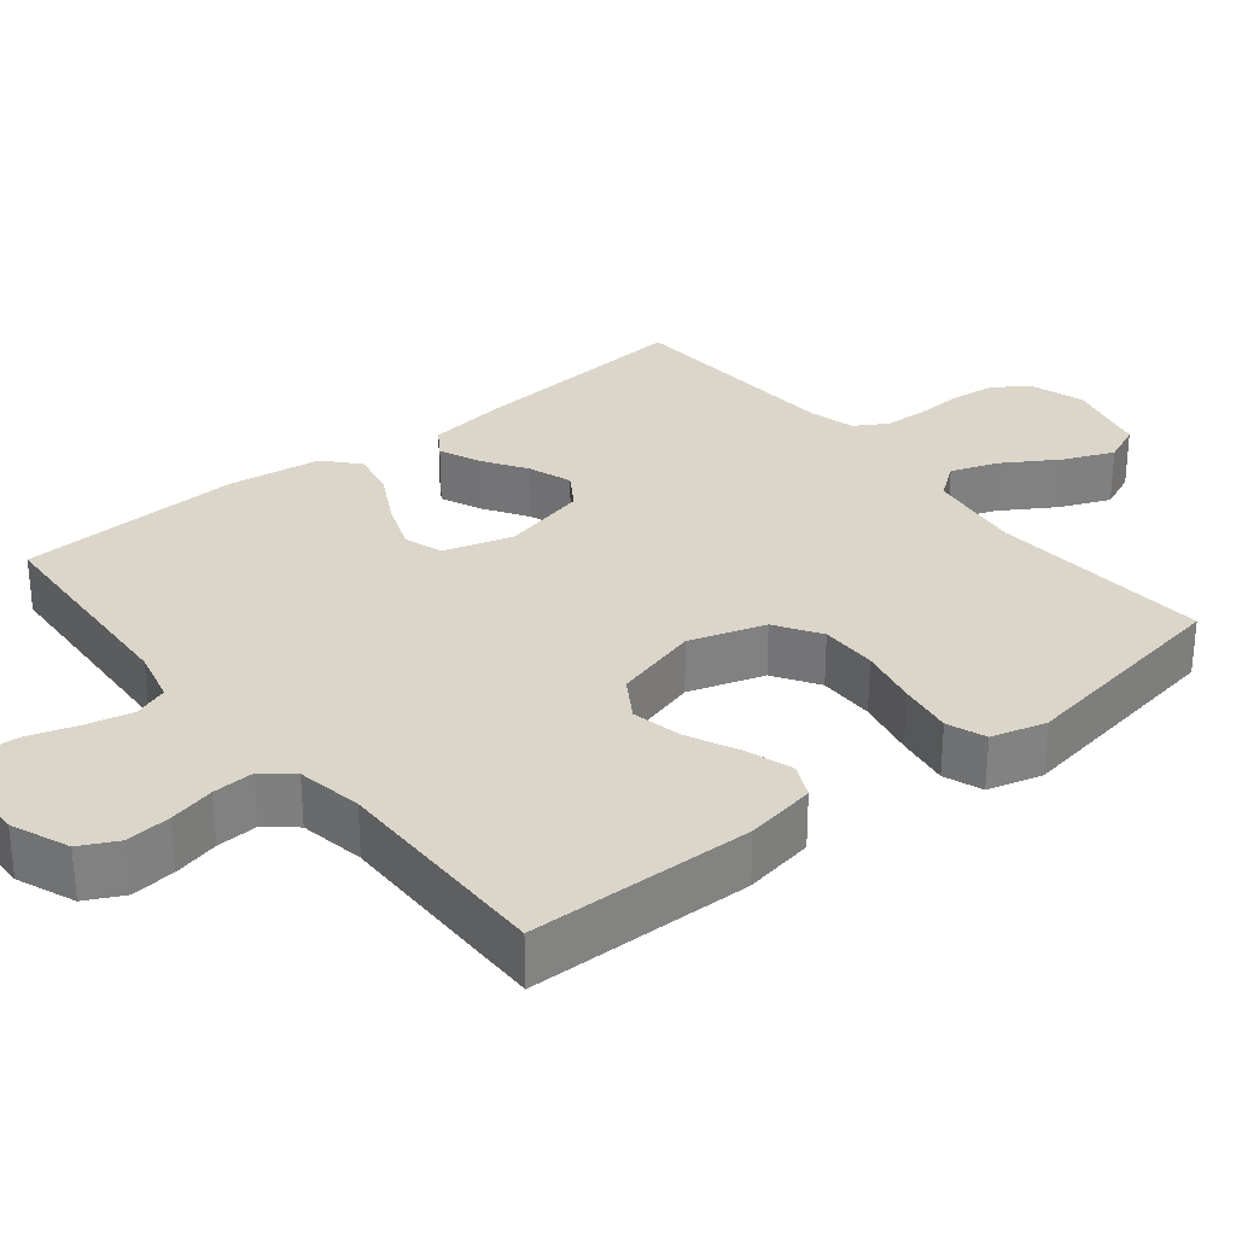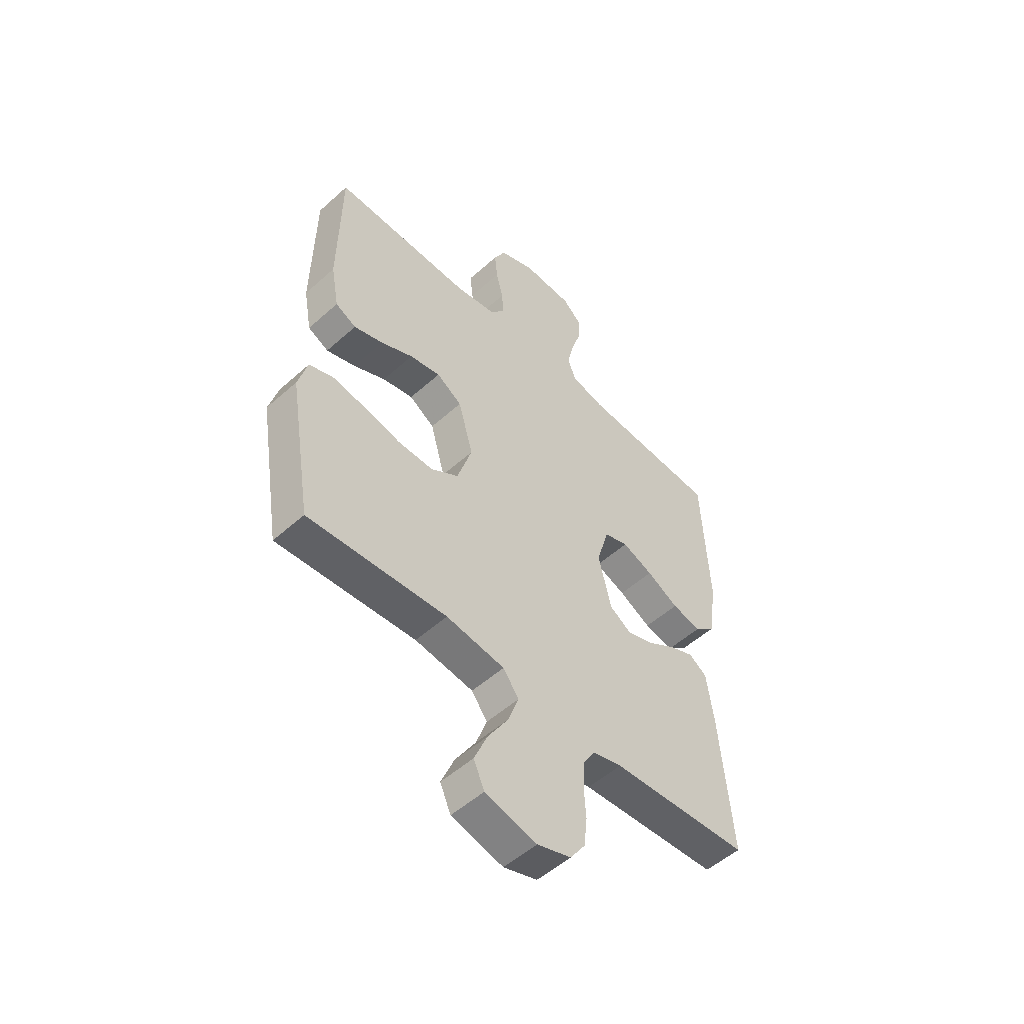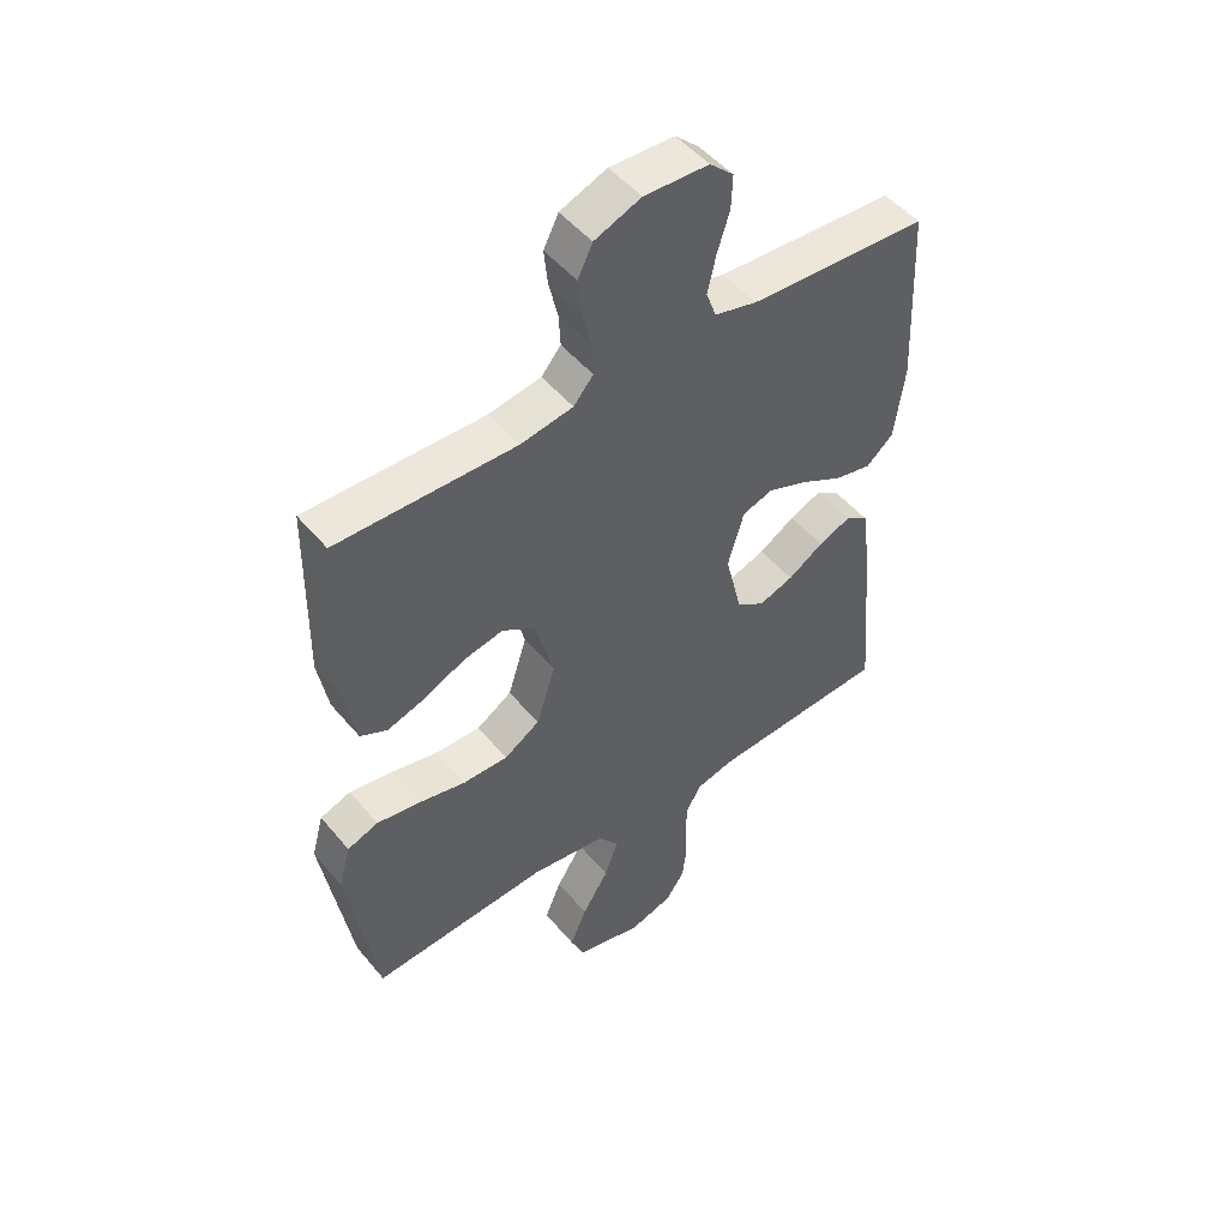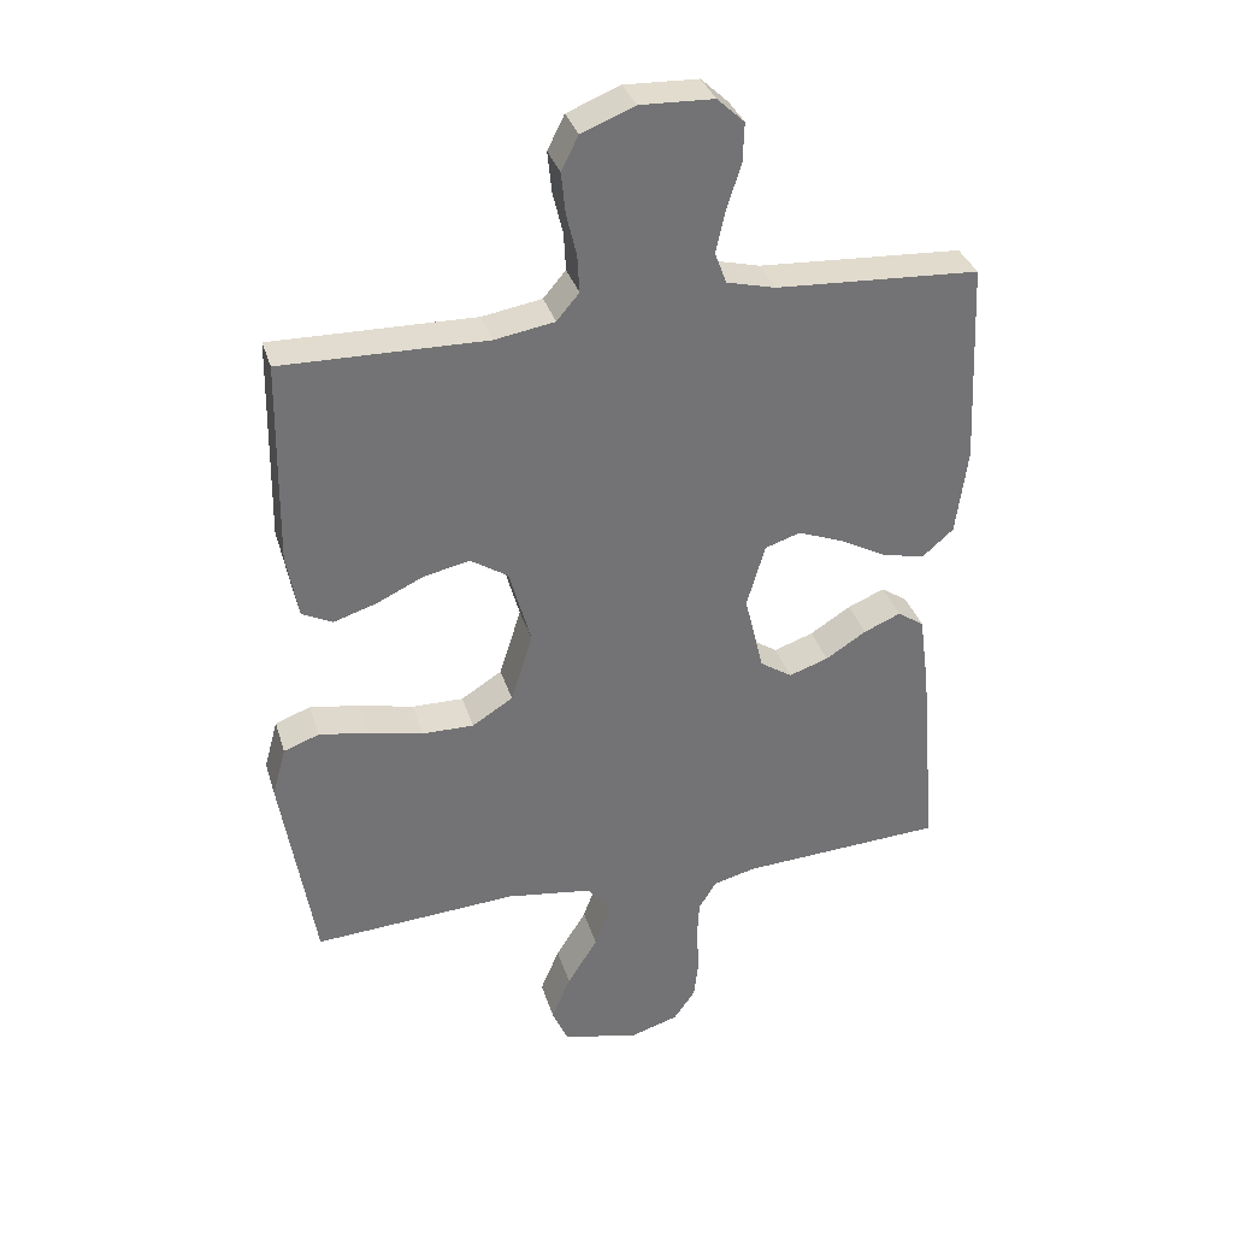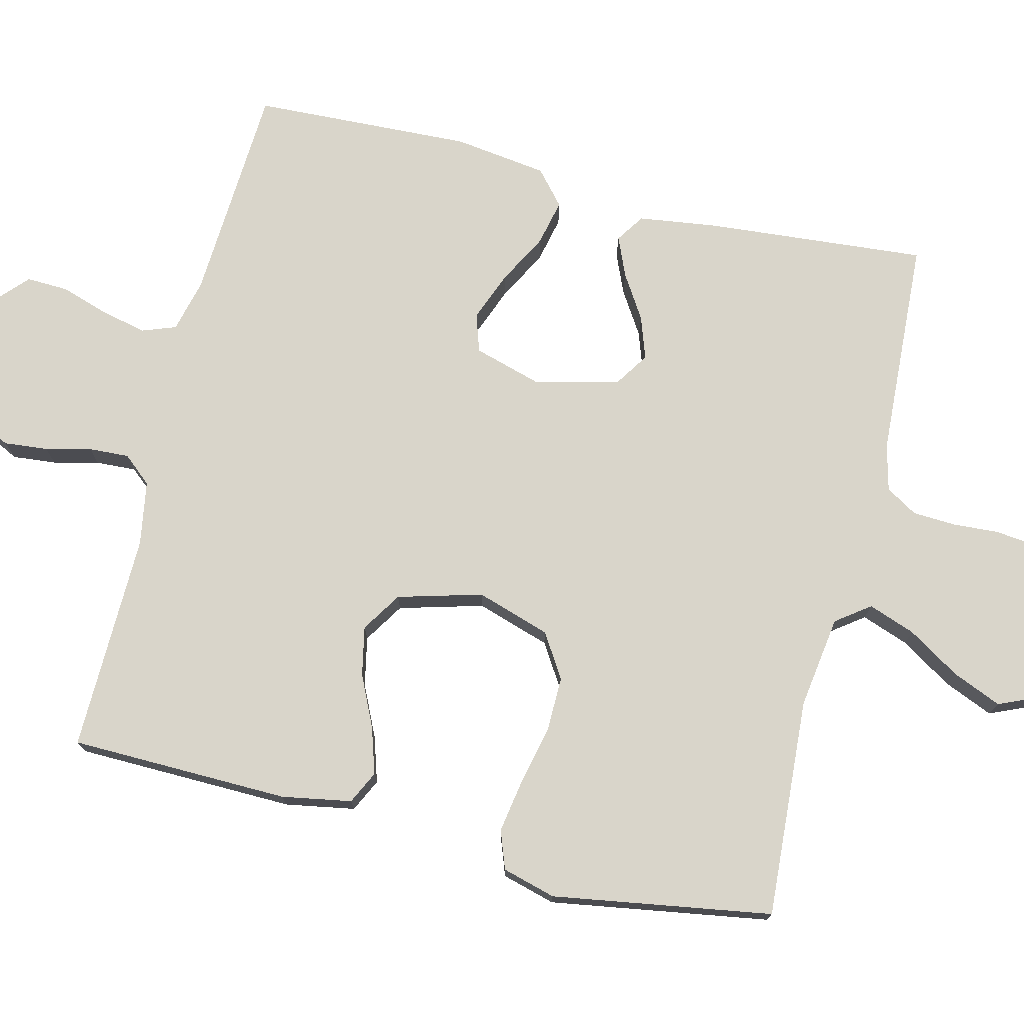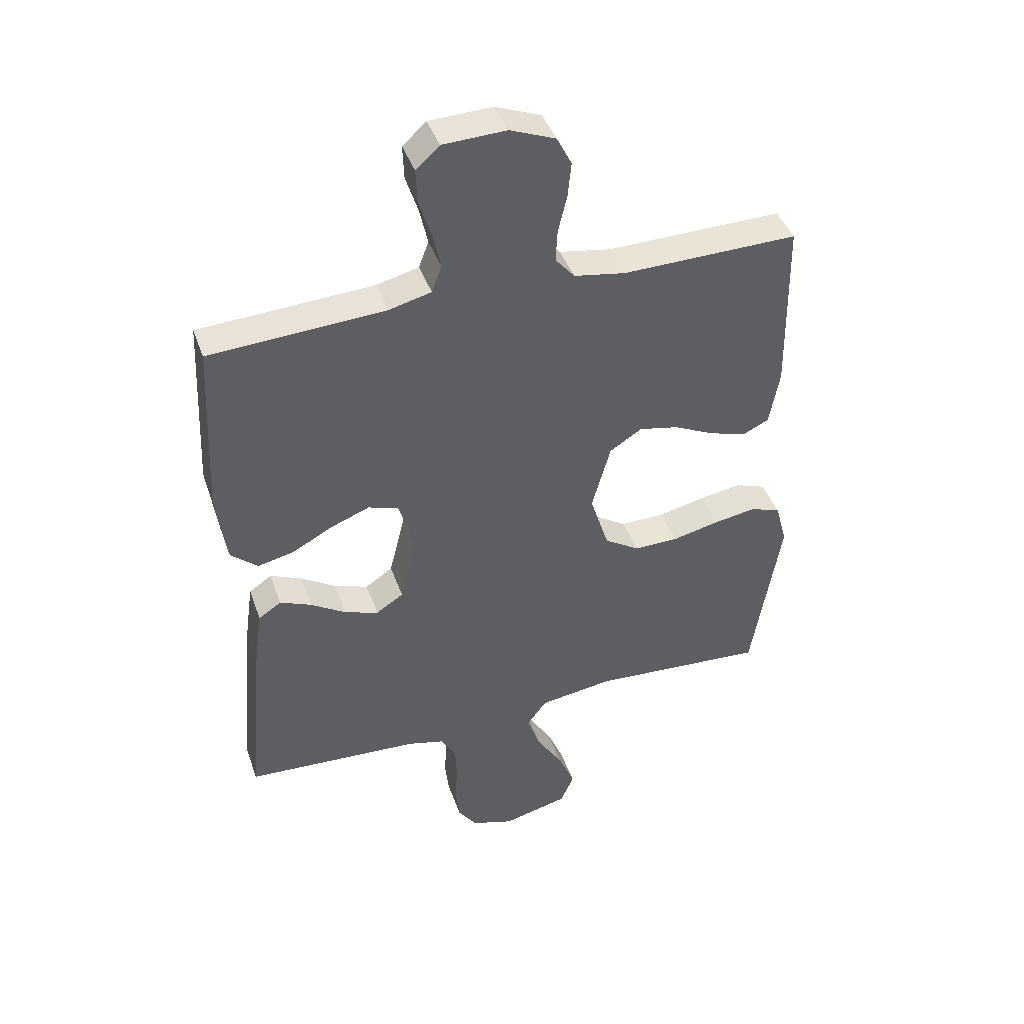
<metadata>
{"format":"obj","ext":"obj","renderer":"f3d","projection":"perspective","resolution":1024,"background":"white","views":[{"elev":30.0,"azim":51.1,"up":"+Y"},{"elev":-52.4,"azim":134.0,"up":"+Z"},{"elev":49.7,"azim":141.9,"up":"+Z"},{"elev":34.2,"azim":163.9,"up":"+Z"},{"elev":74.7,"azim":103.9,"up":"+Y"},{"elev":42.6,"azim":-18.7,"up":"+Z"}]}
</metadata>
<code>
v 0.5 0.07 -0.5
v 0.2 0.07 -0.48
v 0.073 0.07 -0.498
v 0.039 0.07 -0.544
v 0.062 0.07 -0.608
v 0.107 0.07 -0.68
v 0.135 0.07 -0.747
v 0.112 0.07 -0.8
v 0 0.07 -0.828
v -0.073 0.07 -0.805
v -0.105 0.07 -0.759
v -0.112 0.07 -0.698
v -0.108 0.07 -0.634
v -0.111 0.07 -0.576
v -0.137 0.07 -0.533
v -0.2 0.07 -0.517
v -0.5 0.07 -0.5
v -0.474 0.07 -0.2
v -0.459 0.07 -0.091
v -0.42 0.07 -0.065
v -0.366 0.07 -0.088
v -0.306 0.07 -0.126
v -0.248 0.07 -0.146
v -0.201 0.07 -0.115
v -0.173 0.07 0
v -0.2 0.07 0.093
v -0.252 0.07 0.11
v -0.319 0.07 0.084
v -0.388 0.07 0.047
v -0.451 0.07 0.033
v -0.497 0.07 0.073
v -0.514 0.07 0.2
v -0.5 0.07 0.5
v -0.2 0.07 0.517
v -0.128 0.07 0.535
v -0.111 0.07 0.581
v -0.125 0.07 0.643
v -0.146 0.07 0.709
v -0.148 0.07 0.766
v -0.108 0.07 0.803
v 0 0.07 0.807
v 0.078 0.07 0.776
v 0.103 0.07 0.726
v 0.097 0.07 0.666
v 0.082 0.07 0.604
v 0.079 0.07 0.549
v 0.112 0.07 0.51
v 0.2 0.07 0.495
v 0.5 0.07 0.5
v 0.505 0.07 0.2
v 0.488 0.07 0.105
v 0.443 0.07 0.083
v 0.38 0.07 0.103
v 0.31 0.07 0.136
v 0.243 0.07 0.15
v 0.188 0.07 0.115
v 0.156 0.07 0
v 0.188 0.07 -0.101
v 0.248 0.07 -0.139
v 0.324 0.07 -0.138
v 0.404 0.07 -0.12
v 0.477 0.07 -0.108
v 0.529 0.07 -0.127
v 0.549 0.07 -0.2
v 0.5 0 -0.5
v 0.2 0 -0.48
v 0.073 0 -0.498
v 0.039 0 -0.544
v 0.062 0 -0.608
v 0.107 0 -0.68
v 0.135 0 -0.747
v 0.112 0 -0.8
v 0 0 -0.828
v -0.073 0 -0.805
v -0.105 0 -0.759
v -0.112 0 -0.698
v -0.108 0 -0.634
v -0.111 0 -0.576
v -0.137 0 -0.533
v -0.2 0 -0.517
v -0.5 0 -0.5
v -0.474 0 -0.2
v -0.459 0 -0.091
v -0.42 0 -0.065
v -0.366 0 -0.088
v -0.306 0 -0.126
v -0.248 0 -0.146
v -0.201 0 -0.115
v -0.173 0 0
v -0.2 0 0.093
v -0.252 0 0.11
v -0.319 0 0.084
v -0.388 0 0.047
v -0.451 0 0.033
v -0.497 0 0.073
v -0.514 0 0.2
v -0.5 0 0.5
v -0.2 0 0.517
v -0.128 0 0.535
v -0.111 0 0.581
v -0.125 0 0.643
v -0.146 0 0.709
v -0.148 0 0.766
v -0.108 0 0.803
v 0 0 0.807
v 0.078 0 0.776
v 0.103 0 0.726
v 0.097 0 0.666
v 0.082 0 0.604
v 0.079 0 0.549
v 0.112 0 0.51
v 0.2 0 0.495
v 0.5 0 0.5
v 0.505 0 0.2
v 0.488 0 0.105
v 0.443 0 0.083
v 0.38 0 0.103
v 0.31 0 0.136
v 0.243 0 0.15
v 0.188 0 0.115
v 0.156 0 0
v 0.188 0 -0.101
v 0.248 0 -0.139
v 0.324 0 -0.138
v 0.404 0 -0.12
v 0.477 0 -0.108
v 0.529 0 -0.127
v 0.549 0 -0.2
f 63 64 1 2
f 60 61 62 63
f 60 63 2 3
f 59 60 3 4
f 58 59 4
f 57 58 4
f 51 52 53 54
f 51 54 55
f 48 49 50 51
f 47 48 51 55
f 46 47 55 56
f 42 43 44 45
f 42 45 46
f 41 42 46
f 37 38 39 40
f 36 37 40 41
f 35 36 41 46
f 31 32 33 34
f 28 29 30 31
f 27 28 31 34
f 26 27 34 35
f 19 20 21 22
f 19 22 23
f 16 17 18 19
f 15 16 19 23
f 14 15 23 24
f 10 11 12 13
f 10 13 14
f 9 10 14
f 5 6 7 8
f 4 5 8 9
f 35 46 56 57
f 25 26 35 57
f 25 57 4
f 14 24 25
f 4 9 14 25
f 66 65 128 127
f 127 126 125 124
f 67 66 127 124
f 68 67 124 123
f 68 123 122
f 68 122 121
f 118 117 116 115
f 119 118 115
f 115 114 113 112
f 119 115 112 111
f 120 119 111 110
f 109 108 107 106
f 110 109 106
f 110 106 105
f 104 103 102 101
f 105 104 101 100
f 110 105 100 99
f 98 97 96 95
f 95 94 93 92
f 98 95 92 91
f 99 98 91 90
f 86 85 84 83
f 87 86 83
f 83 82 81 80
f 87 83 80 79
f 88 87 79 78
f 77 76 75 74
f 78 77 74
f 78 74 73
f 72 71 70 69
f 73 72 69 68
f 121 120 110 99
f 121 99 90 89
f 68 121 89
f 89 88 78
f 89 78 73 68
f 1 65 66 2
f 2 66 67 3
f 3 67 68 4
f 4 68 69 5
f 5 69 70 6
f 6 70 71 7
f 7 71 72 8
f 8 72 73 9
f 9 73 74 10
f 10 74 75 11
f 11 75 76 12
f 12 76 77 13
f 13 77 78 14
f 14 78 79 15
f 15 79 80 16
f 16 80 81 17
f 17 81 82 18
f 18 82 83 19
f 19 83 84 20
f 20 84 85 21
f 21 85 86 22
f 22 86 87 23
f 23 87 88 24
f 24 88 89 25
f 25 89 90 26
f 26 90 91 27
f 27 91 92 28
f 28 92 93 29
f 29 93 94 30
f 30 94 95 31
f 31 95 96 32
f 32 96 97 33
f 33 97 98 34
f 34 98 99 35
f 35 99 100 36
f 36 100 101 37
f 37 101 102 38
f 38 102 103 39
f 39 103 104 40
f 40 104 105 41
f 41 105 106 42
f 42 106 107 43
f 43 107 108 44
f 44 108 109 45
f 45 109 110 46
f 46 110 111 47
f 47 111 112 48
f 48 112 113 49
f 49 113 114 50
f 50 114 115 51
f 51 115 116 52
f 52 116 117 53
f 53 117 118 54
f 54 118 119 55
f 55 119 120 56
f 56 120 121 57
f 57 121 122 58
f 58 122 123 59
f 59 123 124 60
f 60 124 125 61
f 61 125 126 62
f 62 126 127 63
f 63 127 128 64
f 64 128 65 1

</code>
